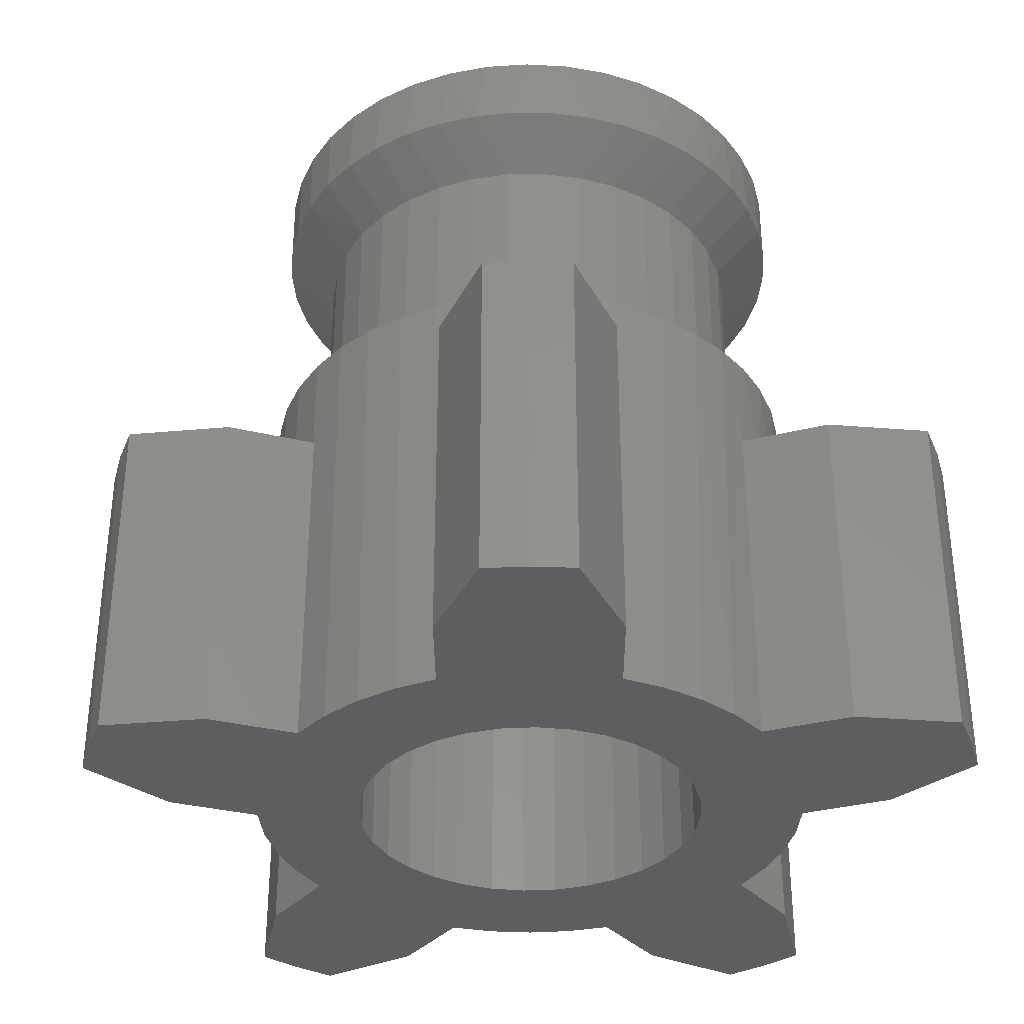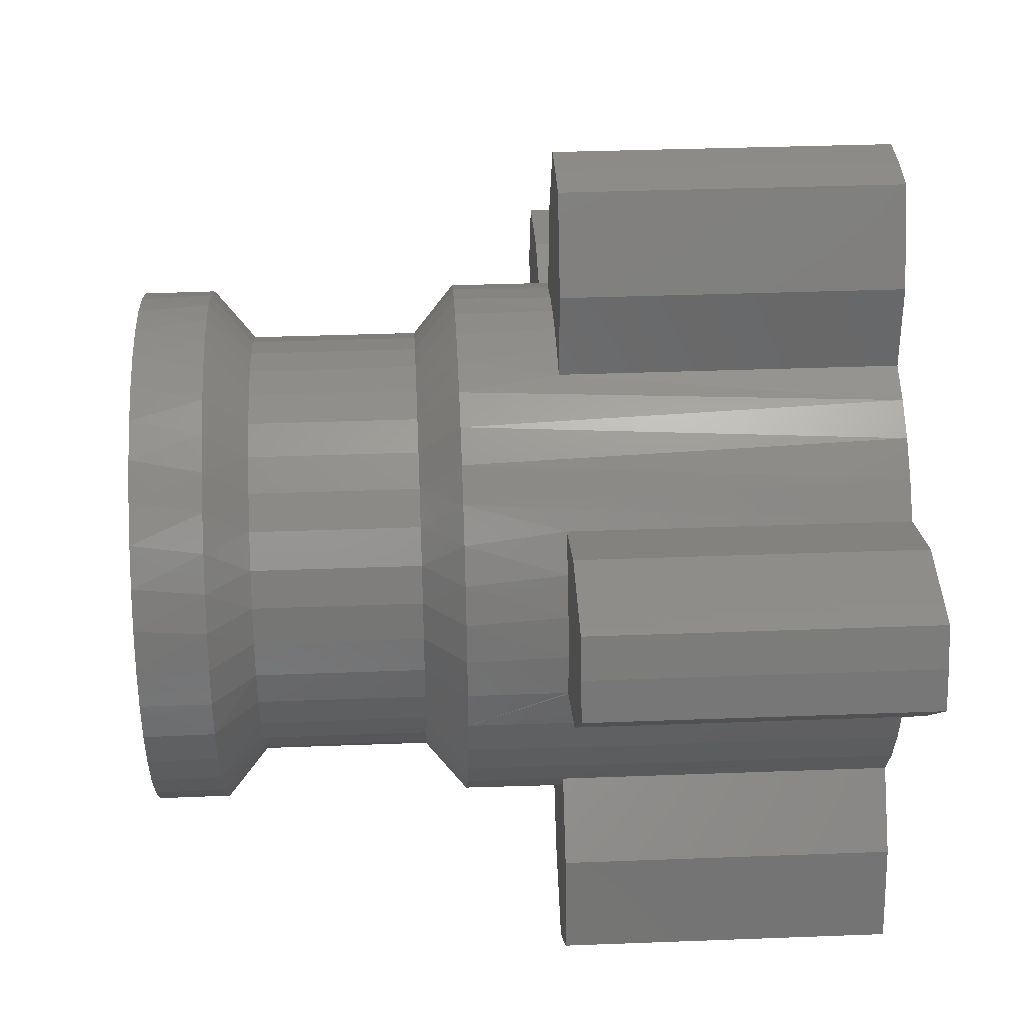
<metadata>
{"format":"stl","ext":"stl","renderer":"f3d","projection":"perspective","resolution":1024,"background":"white","views":[{"elev":-35.0,"azim":144.4,"up":"+Y"},{"elev":35.4,"azim":-92.9,"up":"+Z"}]}
</metadata>
<code>
# stl→obj: 365 verts, 730 faces
v -3.146 7 -0.4982
v -3.029 7 -0.9841
v -3.037 6.163 -0.9592
v -2.855 6.163 -1.411
v -2.838 7 -1.446
v -2.607 6.163 -1.829
v -2.576 7 -1.872
v -2.298 6.163 -2.205
v -2.252 7 -2.252
v -1.935 6.163 -2.53
v -1.872 7 -2.576
v -1.446 7 -2.838
v -0.9841 7 -3.029
v -1.098 6.163 -2.989
v -0.6457 6.163 -3.119
v -0.4982 7 -3.146
v -0.1791 6.163 -3.18
v 5.85e-16 7 -3.185
v 0.2915 6.163 -3.171
v 0.4982 7 -3.146
v 0.7557 6.163 -3.094
v 0.9841 7 -3.029
v 1.203 6.163 -2.949
v 1.446 7 -2.838
v 1.625 6.163 -2.739
v 1.872 7 -2.576
v 2.011 6.163 -2.47
v 2.252 7 -2.252
v 2.353 6.163 -2.146
v 2.576 7 -1.872
v 2.643 6.163 -1.776
v 2.838 7 -1.446
v 2.876 6.163 -1.367
v 3.029 7 -0.9841
v 3.046 6.163 -0.9284
v 3.146 7 -0.4982
v -1.527 6.163 -2.795
v -3.185 6.163 0
v -3.185 7 0
v -3.148 6.163 -0.4853
v 3.185 7 3.9e-16
v 3.185 6.163 3.9e-16
v 3.15 6.163 -0.4693
v 2.586 2 -1.858
v 2.353 3.179 -2.146
v 2.643 3.179 -1.776
v -3.144 -2 -0.5064
v -3.037 3.179 -0.9592
v -3.029 -2 -0.9841
v -2.855 3.179 -1.411
v -2.841 -2 -1.438
v -2.607 3.179 -1.829
v -2.298 3.179 -2.205
v -1.935 3.179 -2.53
v -2.033 2 -2.452
v -1.704 2 -2.691
v -0.4899 -2 -3.147
v -0.6457 3.179 -3.119
v -0.1791 3.179 -3.18
v 3.414e-15 -2 -3.185
v 0.2915 3.179 -3.171
v 0.4899 -2 -3.147
v 0.7557 3.179 -3.094
v 0.9682 -2 -3.034
v 1.347 2 -2.886
v 1.203 3.179 -2.949
v 1.625 3.179 -2.739
v 1.704 2 -2.691
v 3.029 -2 -0.9841
v 2.841 -2 -1.438
v 2.876 3.179 -1.367
v 3.046 3.179 -0.9284
v 3.144 -2 -0.5064
v 3.15 3.179 -0.4693
v -1.527 3.179 -2.795
v -1.098 3.179 -2.989
v -1.347 2 -2.886
v -0.9682 2 -3.034
v -0.9682 -2 -3.034
v 0.9682 2 -3.034
v -3.148 3.179 -0.4853
v -3.185 -2 -0.0167
v -3.185 2 -0.0167
v -3.185 2 0
v -3.185 3.179 0
v 2.586 -2 -1.858
v -2.586 -2 -1.858
v -2.586 2 -1.858
v -2.328 2 -2.173
v 2.033 2 -2.452
v 2.011 3.179 -2.47
v 2.328 2 -2.173
v 3.185 -2 -0.0167
v 3.185 2 -0.0167
v 3.185 2 3.9e-16
v 3.185 3.179 3.9e-16
v 3.146 7 0.4982
v 3.029 7 0.9841
v 3.037 6.163 0.9592
v 2.855 6.163 1.411
v 2.838 7 1.446
v 2.607 6.163 1.829
v 2.576 7 1.872
v 2.298 6.163 2.205
v 2.252 7 2.252
v 1.935 6.163 2.53
v 1.872 7 2.576
v 1.446 7 2.838
v 0.9841 7 3.029
v 1.098 6.163 2.989
v 0.6457 6.163 3.119
v 0.4982 7 3.146
v 0.1791 6.163 3.18
v -1.95e-16 7 3.185
v -0.2915 6.163 3.171
v -0.4982 7 3.146
v -0.7557 6.163 3.094
v -0.9841 7 3.029
v -1.203 6.163 2.949
v -1.446 7 2.838
v -1.625 6.163 2.739
v -1.872 7 2.576
v -2.011 6.163 2.47
v -2.252 7 2.252
v -2.353 6.163 2.146
v -2.576 7 1.872
v -2.643 6.163 1.776
v -2.838 7 1.446
v -2.876 6.163 1.367
v -3.029 7 0.9841
v -3.046 6.163 0.9284
v -3.146 7 0.4982
v 1.527 6.163 2.795
v 3.148 6.163 0.4853
v -3.15 6.163 0.4693
v -1 2 3.024
v -0.7557 3.179 3.094
v -1.203 3.179 2.949
v -0.6066 2 3.126
v 3.145 2 0.5023
v 3.037 3.179 0.9592
v 3.026 2 0.9921
v 2.855 3.179 1.411
v 2.832 2 1.457
v 2.607 3.179 1.829
v 2.246 -2 2.258
v 2.298 3.179 2.205
v 1.935 3.179 2.53
v 1.872 -2 2.576
v 1 -2 3.024
v 1.453 -2 2.834
v 1.098 3.179 2.989
v -0.2915 3.179 3.171
v -1.872 -2 2.576
v -1.453 -2 2.834
v -1.625 3.179 2.739
v -2.011 3.179 2.47
v -2.246 -2 2.258
v -2.567 2 1.885
v -2.643 3.179 1.776
v -2.832 2 1.457
v -2.876 3.179 1.367
v -3.026 2 0.9921
v -3.046 3.179 0.9284
v -3.145 2 0.5023
v 1.527 3.179 2.795
v 2.567 2 1.885
v 2.567 -2 1.885
v 1 2 3.024
v 0.6457 3.179 3.119
v 0.6066 2 3.126
v -2.353 3.179 2.146
v -2.567 -2 1.885
v -1 -2 3.024
v 3.148 3.179 0.4853
v 0.2033 2 3.178
v 0.1791 3.179 3.18
v -0.2033 2 3.178
v -3.15 3.179 0.4693
v -1.246 3.671 -2.28
v -0.8309 3.671 -2.462
v 1.246 3.671 2.28
v 1.623 3.671 2.029
v -0.3907 3.671 -2.569
v 0.06131 3.671 -2.598
v 0.5115 3.671 -2.548
v 0.9461 3.671 -2.42
v 1.352 3.671 -2.219
v 1.717 3.671 -1.951
v 2.029 3.671 -1.623
v 2.28 3.671 -1.246
v 2.462 3.671 -0.8309
v 2.569 3.671 -0.3907
v 2.598 3.671 0.06131
v 2.548 3.671 0.5115
v 2.42 3.671 0.9461
v 2.219 3.671 1.352
v 1.951 3.671 1.717
v 0.8309 3.671 2.462
v -1.623 3.671 -2.029
v 0.3907 3.671 2.569
v -0.06131 3.671 2.598
v -0.5115 3.671 2.548
v -0.9461 3.671 2.42
v -1.352 3.671 2.219
v -1.717 3.671 1.951
v -2.029 3.671 1.623
v -2.28 3.671 1.246
v -2.462 3.671 0.8309
v -2.569 3.671 0.3907
v -2.598 3.671 -0.06131
v -2.548 3.671 -0.5115
v -2.42 3.671 -0.9461
v -2.219 3.671 -1.352
v -1.951 3.671 -1.717
v 1.246 5.671 2.28
v 1.623 5.671 2.029
v -1.246 5.671 -2.28
v -0.8309 5.671 -2.462
v 1.951 5.671 1.717
v 2.219 5.671 1.352
v 2.42 5.671 0.9461
v 2.548 5.671 0.5115
v 2.598 5.671 0.06131
v 2.569 5.671 -0.3907
v 2.462 5.671 -0.8309
v 2.28 5.671 -1.246
v 2.029 5.671 -1.623
v 1.717 5.671 -1.951
v 1.352 5.671 -2.219
v 0.9461 5.671 -2.42
v 0.5115 5.671 -2.548
v 0.06131 5.671 -2.598
v -0.3907 5.671 -2.569
v -1.623 5.671 -2.029
v 0.8309 5.671 2.462
v -1.951 5.671 -1.717
v -2.219 5.671 -1.352
v -2.42 5.671 -0.9461
v -2.548 5.671 -0.5115
v -2.598 5.671 -0.06131
v -2.569 5.671 0.3907
v -2.462 5.671 0.8309
v -2.28 5.671 1.246
v -2.029 5.671 1.623
v -1.717 5.671 1.951
v -1.352 5.671 2.219
v -0.9461 5.671 2.42
v -0.5115 5.671 2.548
v -0.06131 5.671 2.598
v 0.3907 5.671 2.569
v 0.5 -2 5.161
v -3.175e-16 -2 5.185
v 1 -2 4.063
v 0.3902 -2 1.962
v 0.7654 -2 1.848
v -1 -2 4.063
v -0.5 -2 5.161
v -0.7654 -2 1.848
v -0.3902 -2 1.962
v 4.174 -2 0.3046
v 5.062 -2 1.119
v 1.663 -2 1.111
v 1.848 -2 0.7654
v 1.962 -2 0.3902
v 2 -2 2.449e-16
v -1.225e-16 -2 2
v 3.556 -2 2.207
v 4.753 -2 2.07
v 4.931 -2 1.602
v 1.111 -2 1.663
v 1.414 -2 1.414
v 1.663 -2 -1.111
v 1.848 -2 -0.7654
v 1.962 -2 -0.3902
v 0.7654 -2 -1.848
v 1.111 -2 -1.663
v 1.414 -2 -1.414
v 0.3902 -2 -1.962
v 3.197 -2 -2.7
v 3.674e-16 -2 -2
v 1.579 -2 -3.875
v 3.438 -2 -3.881
v 2.629 -2 -4.469
v 3.047 -2 -4.195
v -1.111 -2 -1.663
v -0.7654 -2 -1.848
v -3.197 -2 -2.7
v -0.3902 -2 -1.962
v -4.753 -2 2.07
v -4.931 -2 1.602
v -3.556 -2 2.207
v -1.111 -2 1.663
v -1.663 -2 1.111
v -1.414 -2 1.414
v -5.062 -2 1.119
v -1.962 -2 0.3902
v -1.848 -2 0.7654
v -4.174 -2 0.3046
v -1.663 -2 -1.111
v -1.848 -2 -0.7654
v -1.962 -2 -0.3902
v -2 -2 0
v -1.414 -2 -1.414
v -3.438 -2 -3.881
v -1.579 -2 -3.875
v -3.047 -2 -4.195
v -2.629 -2 -4.469
v 1.111 7 1.663
v 1.414 7 1.414
v -1.111 7 1.663
v -1.414 7 1.414
v -1.011e-15 7 2
v -0.3902 7 1.962
v 0.3902 7 1.962
v 0.7654 7 1.848
v 1.663 7 1.111
v 1.848 7 0.7654
v 1.962 7 0.3902
v 2 7 2.021e-15
v 1.962 7 -0.3902
v 1.848 7 -0.7654
v 1.663 7 -1.111
v 1.414 7 -1.414
v 1.111 7 -1.663
v 0.7654 7 -1.848
v 0.3902 7 -1.962
v 3.92e-15 7 -2
v -0.3902 7 -1.962
v -0.7654 7 -1.848
v -1.111 7 -1.663
v -0.7654 7 1.848
v -1.663 7 1.111
v -1.848 7 0.7654
v -1.962 7 0.3902
v -2 7 0
v -1.962 7 -0.3902
v -1.848 7 -0.7654
v -1.663 7 -1.111
v -1.414 7 -1.414
v 3.197 2 -2.7
v 3.438 2 -3.881
v 1.579 2 -3.875
v 3.047 2 -4.195
v 2.629 2 -4.469
v -3.197 2 -2.7
v -3.438 2 -3.881
v -1.579 2 -3.875
v -2.629 2 -4.469
v -3.047 2 -4.195
v -4.174 2 0.3046
v -5.062 2 1.119
v -4.753 2 2.07
v -3.556 2 2.207
v -4.931 2 1.602
v 0.5 2 5.161
v -0.5 2 5.161
v -3.175e-16 2 5.185
v 1 2 4.063
v -1 2 4.063
v 4.174 2 0.3046
v 5.062 2 1.119
v 3.556 2 2.207
v 4.753 2 2.07
v 4.931 2 1.602
f 1 2 3
f 4 3 2
f 2 5 4
f 6 4 5
f 5 7 6
f 8 6 7
f 7 9 8
f 10 8 9
f 9 11 10
f 12 13 14
f 15 14 13
f 13 16 15
f 17 15 16
f 16 18 17
f 19 17 18
f 18 20 19
f 21 19 20
f 20 22 21
f 21 22 23
f 23 22 24
f 23 24 25
f 25 24 26
f 25 26 27
f 27 26 28
f 27 28 29
f 29 28 30
f 29 30 31
f 31 30 32
f 31 32 33
f 33 32 34
f 33 34 35
f 35 34 36
f 37 10 11
f 37 11 12
f 37 12 14
f 38 39 40
f 40 39 1
f 40 1 3
f 41 42 36
f 36 42 43
f 36 43 35
f 44 45 46
f 47 48 49
f 49 48 50
f 49 50 51
f 51 50 52
f 53 54 55
f 56 55 54
f 57 58 59
f 57 59 60
f 60 59 61
f 60 61 62
f 62 61 63
f 64 62 63
f 65 66 67
f 65 67 68
f 69 70 71
f 71 72 69
f 73 69 72
f 72 74 73
f 75 76 77
f 75 77 56
f 75 56 54
f 78 77 76
f 78 76 58
f 78 58 57
f 78 57 79
f 80 64 63
f 80 63 66
f 80 66 65
f 81 48 47
f 81 47 82
f 81 82 83
f 81 83 84
f 81 84 85
f 86 44 70
f 70 44 46
f 70 46 71
f 87 51 88
f 88 51 52
f 88 52 89
f 89 52 53
f 89 53 55
f 68 67 90
f 90 67 91
f 90 91 92
f 92 91 45
f 92 45 44
f 93 73 94
f 94 73 74
f 94 74 95
f 95 74 96
f 97 98 99
f 100 99 98
f 98 101 100
f 102 100 101
f 101 103 102
f 104 102 103
f 103 105 104
f 106 104 105
f 105 107 106
f 108 109 110
f 111 110 109
f 109 112 111
f 113 111 112
f 112 114 113
f 115 113 114
f 114 116 115
f 117 115 116
f 116 118 117
f 117 118 119
f 119 118 120
f 119 120 121
f 121 120 122
f 121 122 123
f 123 122 124
f 123 124 125
f 125 124 126
f 125 126 127
f 127 126 128
f 127 128 129
f 129 128 130
f 129 130 131
f 131 130 132
f 133 106 107
f 133 107 108
f 133 108 110
f 42 41 134
f 134 41 97
f 134 97 99
f 39 38 132
f 132 38 135
f 132 135 131
f 136 137 138
f 136 139 137
f 140 141 142
f 142 141 143
f 142 143 144
f 144 143 145
f 146 147 148
f 146 148 149
f 150 151 152
f 153 137 139
f 154 155 156
f 156 157 154
f 158 154 157
f 159 160 161
f 160 162 161
f 163 161 162
f 162 164 163
f 165 163 164
f 166 152 151
f 166 151 149
f 166 149 148
f 167 144 145
f 167 145 147
f 167 147 146
f 167 146 168
f 169 150 152
f 169 152 170
f 169 170 171
f 172 160 159
f 172 159 173
f 172 173 158
f 172 158 157
f 174 136 155
f 155 136 138
f 155 138 156
f 95 96 140
f 140 96 175
f 140 175 141
f 171 170 176
f 176 170 177
f 176 177 178
f 178 177 153
f 178 153 139
f 85 84 179
f 179 84 165
f 179 165 164
f 180 76 75
f 180 181 76
f 182 148 183
f 182 166 148
f 181 58 76
f 184 59 58
f 184 58 181
f 185 61 59
f 185 59 184
f 186 63 61
f 186 61 185
f 187 66 63
f 187 63 186
f 187 188 67
f 187 67 66
f 188 189 91
f 91 67 188
f 189 190 45
f 45 91 189
f 190 191 46
f 46 45 190
f 46 191 71
f 192 72 71
f 192 71 191
f 193 74 72
f 193 72 192
f 194 195 175
f 195 196 141
f 141 175 195
f 196 197 143
f 143 141 196
f 197 198 145
f 145 143 197
f 198 183 147
f 147 145 198
f 148 147 183
f 96 74 193
f 96 193 194
f 96 194 175
f 182 152 166
f 182 199 152
f 180 54 200
f 180 75 54
f 199 170 152
f 201 177 170
f 201 170 199
f 202 153 177
f 202 177 201
f 203 137 153
f 203 153 202
f 204 138 137
f 204 137 203
f 204 205 156
f 204 156 138
f 205 206 157
f 157 156 205
f 206 207 172
f 172 157 206
f 207 208 160
f 160 172 207
f 160 208 162
f 209 164 162
f 209 162 208
f 210 179 164
f 210 164 209
f 211 212 81
f 212 213 48
f 48 81 212
f 213 214 50
f 50 48 213
f 214 215 52
f 52 50 214
f 215 200 53
f 53 52 215
f 54 53 200
f 85 179 210
f 85 210 211
f 85 211 81
f 216 106 133
f 216 217 106
f 218 14 219
f 218 37 14
f 217 104 106
f 220 102 104
f 220 104 217
f 221 100 102
f 221 102 220
f 222 99 100
f 222 100 221
f 223 134 99
f 223 99 222
f 224 134 223
f 225 226 35
f 35 43 225
f 226 227 33
f 33 35 226
f 33 227 31
f 228 29 31
f 228 31 227
f 229 27 29
f 229 29 228
f 230 25 27
f 230 27 229
f 230 231 23
f 230 23 25
f 231 232 21
f 21 23 231
f 232 233 19
f 19 21 232
f 233 234 17
f 17 19 233
f 234 219 15
f 15 17 234
f 14 15 219
f 225 43 224
f 224 43 42
f 224 42 134
f 218 10 37
f 218 235 10
f 216 110 236
f 216 133 110
f 235 8 10
f 237 6 8
f 237 8 235
f 238 4 6
f 238 6 237
f 239 3 4
f 239 4 238
f 240 40 3
f 240 3 239
f 241 40 240
f 242 243 131
f 131 135 242
f 243 244 129
f 129 131 243
f 129 244 127
f 245 125 127
f 245 127 244
f 246 123 125
f 246 125 245
f 247 121 123
f 247 123 246
f 247 248 119
f 247 119 121
f 248 249 117
f 117 119 248
f 249 250 115
f 115 117 249
f 250 251 113
f 113 115 250
f 251 236 111
f 111 113 251
f 110 111 236
f 242 135 241
f 241 135 38
f 241 38 40
f 182 216 199
f 199 216 236
f 199 236 201
f 201 236 251
f 201 251 202
f 202 251 250
f 202 250 203
f 203 250 249
f 203 249 204
f 204 249 248
f 204 248 205
f 205 248 247
f 205 247 206
f 206 247 246
f 206 246 207
f 207 246 245
f 207 245 208
f 208 245 244
f 208 244 209
f 209 244 243
f 209 243 210
f 210 243 242
f 210 242 211
f 211 242 241
f 211 241 212
f 212 241 240
f 212 240 213
f 213 240 239
f 213 239 214
f 214 239 238
f 214 238 215
f 215 238 237
f 215 237 200
f 200 237 235
f 200 235 180
f 180 235 218
f 180 218 181
f 181 218 219
f 181 219 184
f 184 219 234
f 184 234 185
f 185 234 233
f 185 233 186
f 186 233 232
f 186 232 187
f 187 232 231
f 187 231 188
f 188 231 230
f 188 230 189
f 189 230 229
f 189 229 190
f 190 229 228
f 190 228 191
f 191 228 227
f 191 227 192
f 192 227 226
f 192 226 193
f 193 226 225
f 193 225 194
f 194 225 224
f 194 224 195
f 195 224 223
f 195 223 196
f 196 223 222
f 196 222 197
f 197 222 221
f 197 221 198
f 198 221 220
f 198 220 183
f 183 220 217
f 183 217 182
f 182 217 216
f 252 253 254
f 255 256 168
f 257 253 258
f 259 260 173
f 261 262 263
f 261 263 264
f 261 264 265
f 261 265 266
f 261 266 93
f 267 255 168
f 267 168 146
f 267 146 149
f 267 149 151
f 267 151 150
f 267 150 254
f 267 254 253
f 267 253 257
f 267 257 174
f 267 174 155
f 267 155 154
f 267 154 158
f 267 158 173
f 267 173 260
f 268 168 269
f 269 168 270
f 168 256 270
f 270 256 271
f 263 262 272
f 272 262 270
f 272 270 271
f 273 69 274
f 274 69 73
f 274 73 275
f 275 73 93
f 275 93 266
f 276 86 277
f 277 86 70
f 277 70 278
f 278 70 69
f 278 69 273
f 279 86 276
f 86 279 280
f 280 279 281
f 280 281 64
f 64 281 60
f 64 60 62
f 64 282 280
f 280 282 283
f 282 284 283
f 283 284 285
f 286 87 287
f 287 87 288
f 287 288 289
f 289 288 79
f 289 79 281
f 281 79 57
f 281 57 60
f 290 291 292
f 292 291 173
f 291 293 173
f 173 293 259
f 294 295 296
f 296 295 293
f 296 293 291
f 297 298 299
f 299 298 294
f 299 294 296
f 300 301 49
f 49 301 302
f 49 302 47
f 47 302 303
f 47 303 82
f 82 303 297
f 82 297 299
f 49 51 300
f 300 51 304
f 51 87 304
f 304 87 286
f 288 305 79
f 79 305 306
f 305 307 306
f 306 307 308
f 309 101 310
f 311 312 128
f 313 314 126
f 313 126 124
f 313 124 122
f 313 122 120
f 313 120 118
f 313 118 116
f 313 116 114
f 313 114 112
f 313 112 109
f 313 109 108
f 313 108 107
f 313 107 105
f 313 105 103
f 313 103 315
f 18 28 26
f 18 26 24
f 18 24 22
f 18 22 20
f 18 16 13
f 18 13 12
f 18 12 11
f 18 11 9
f 101 309 103
f 103 309 316
f 103 316 315
f 310 101 317
f 317 101 98
f 317 98 318
f 318 98 97
f 318 97 319
f 319 97 320
f 320 97 41
f 320 41 321
f 321 41 36
f 321 36 322
f 322 36 34
f 322 34 323
f 323 34 324
f 324 34 32
f 324 32 325
f 325 32 30
f 325 30 326
f 326 30 327
f 327 30 28
f 327 28 328
f 328 28 18
f 328 18 329
f 329 18 9
f 329 9 330
f 330 9 7
f 330 7 331
f 311 128 332
f 332 128 126
f 332 126 314
f 128 312 130
f 130 312 333
f 130 333 132
f 132 333 334
f 132 334 335
f 132 335 39
f 39 335 336
f 39 336 1
f 1 336 337
f 1 337 2
f 2 337 338
f 2 338 339
f 2 339 5
f 5 339 340
f 5 340 7
f 7 340 331
f 267 315 255
f 255 315 316
f 255 316 256
f 256 316 309
f 256 309 271
f 271 309 310
f 271 310 272
f 272 310 317
f 272 317 263
f 263 317 318
f 263 318 264
f 264 318 319
f 264 319 265
f 265 319 320
f 265 320 266
f 315 267 313
f 313 267 260
f 313 260 314
f 314 260 259
f 314 259 332
f 332 259 293
f 332 293 311
f 311 293 295
f 311 295 312
f 312 295 294
f 312 294 333
f 333 294 298
f 333 298 334
f 334 298 297
f 334 297 335
f 335 297 303
f 335 303 336
f 281 329 289
f 289 329 330
f 289 330 287
f 287 330 331
f 287 331 286
f 286 331 340
f 286 340 304
f 304 340 339
f 304 339 300
f 300 339 338
f 300 338 301
f 301 338 337
f 301 337 302
f 302 337 336
f 302 336 303
f 329 281 328
f 328 281 279
f 328 279 327
f 327 279 276
f 327 276 326
f 326 276 277
f 326 277 325
f 325 277 278
f 325 278 324
f 324 278 273
f 324 273 323
f 323 273 274
f 323 274 322
f 322 274 275
f 322 275 321
f 321 275 266
f 321 266 320
f 341 68 90
f 341 90 92
f 341 92 44
f 68 341 65
f 65 341 342
f 65 342 80
f 80 342 343
f 342 344 343
f 343 344 345
f 346 88 89
f 346 89 55
f 346 55 56
f 346 56 347
f 347 56 77
f 347 77 348
f 348 77 78
f 349 350 348
f 348 350 347
f 351 352 163
f 351 163 165
f 351 165 84
f 351 84 83
f 353 354 355
f 355 354 159
f 355 159 161
f 161 163 355
f 355 163 352
f 356 357 358
f 359 169 171
f 359 171 176
f 359 176 360
f 359 360 357
f 359 357 356
f 360 176 178
f 360 178 139
f 360 139 136
f 361 94 95
f 361 95 140
f 361 140 142
f 361 142 362
f 363 364 167
f 167 364 365
f 167 365 144
f 362 142 365
f 365 142 144
f 173 159 292
f 292 159 354
f 82 299 83
f 83 299 351
f 93 94 261
f 261 94 361
f 168 268 167
f 167 268 363
f 64 80 282
f 282 80 343
f 86 280 44
f 44 280 341
f 87 88 288
f 288 88 346
f 79 306 78
f 78 306 348
f 150 169 254
f 254 169 359
f 174 257 136
f 136 257 360
f 292 354 290
f 290 354 353
f 299 296 351
f 351 296 352
f 290 353 291
f 291 353 355
f 291 355 296
f 296 355 352
f 288 346 305
f 305 346 347
f 306 308 348
f 348 308 349
f 305 347 307
f 307 347 350
f 307 350 308
f 308 350 349
f 282 343 284
f 284 343 345
f 280 283 341
f 341 283 342
f 284 345 285
f 285 345 344
f 285 344 283
f 283 344 342
f 261 361 262
f 262 361 362
f 268 269 363
f 363 269 364
f 262 362 270
f 270 362 365
f 270 365 269
f 269 365 364
f 257 258 360
f 360 258 357
f 254 359 252
f 252 359 356
f 252 356 253
f 253 356 358
f 253 358 258
f 258 358 357

</code>
